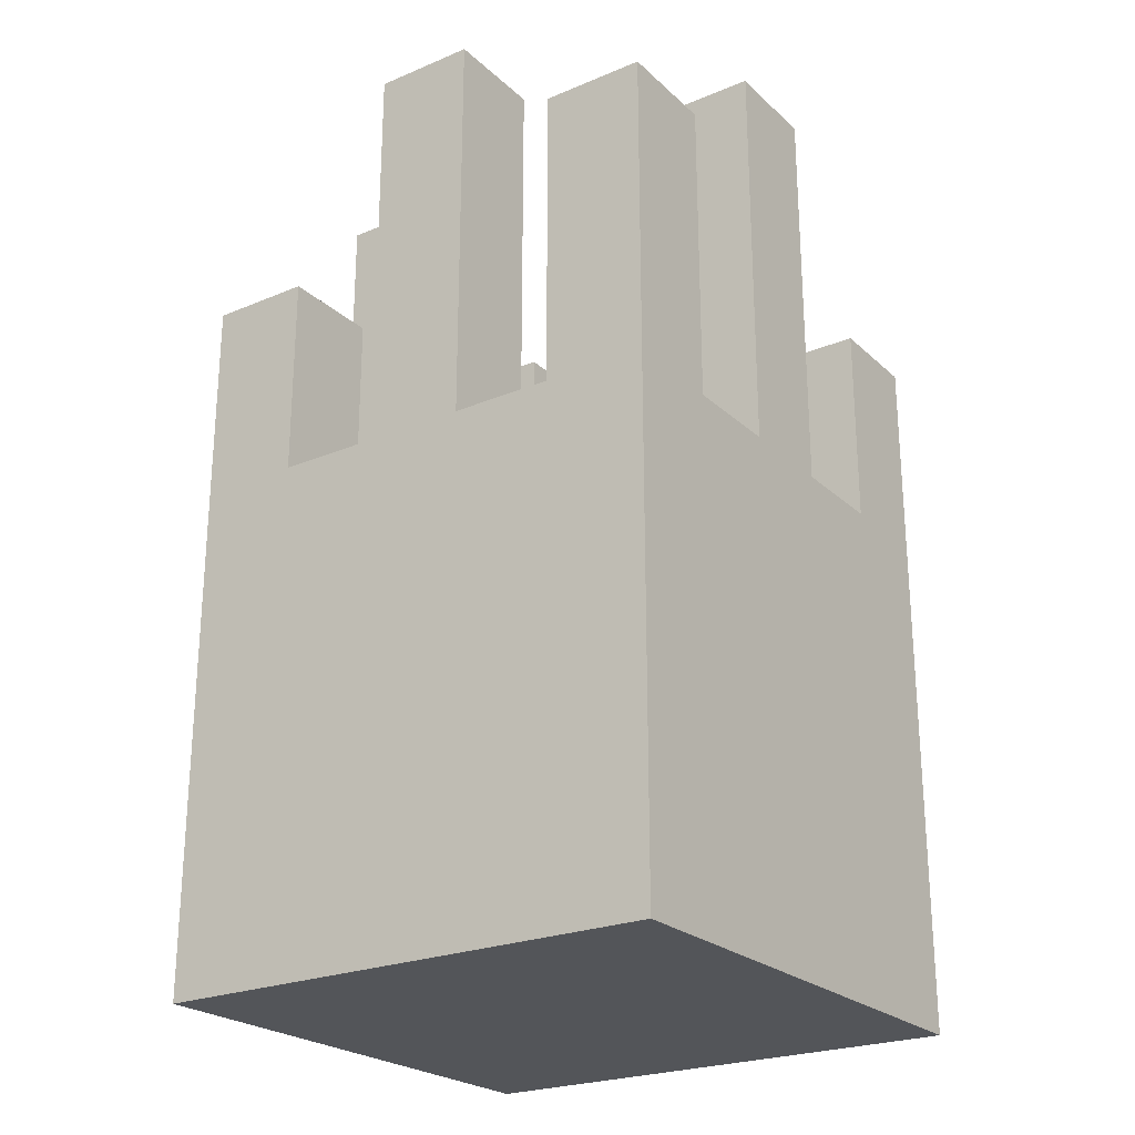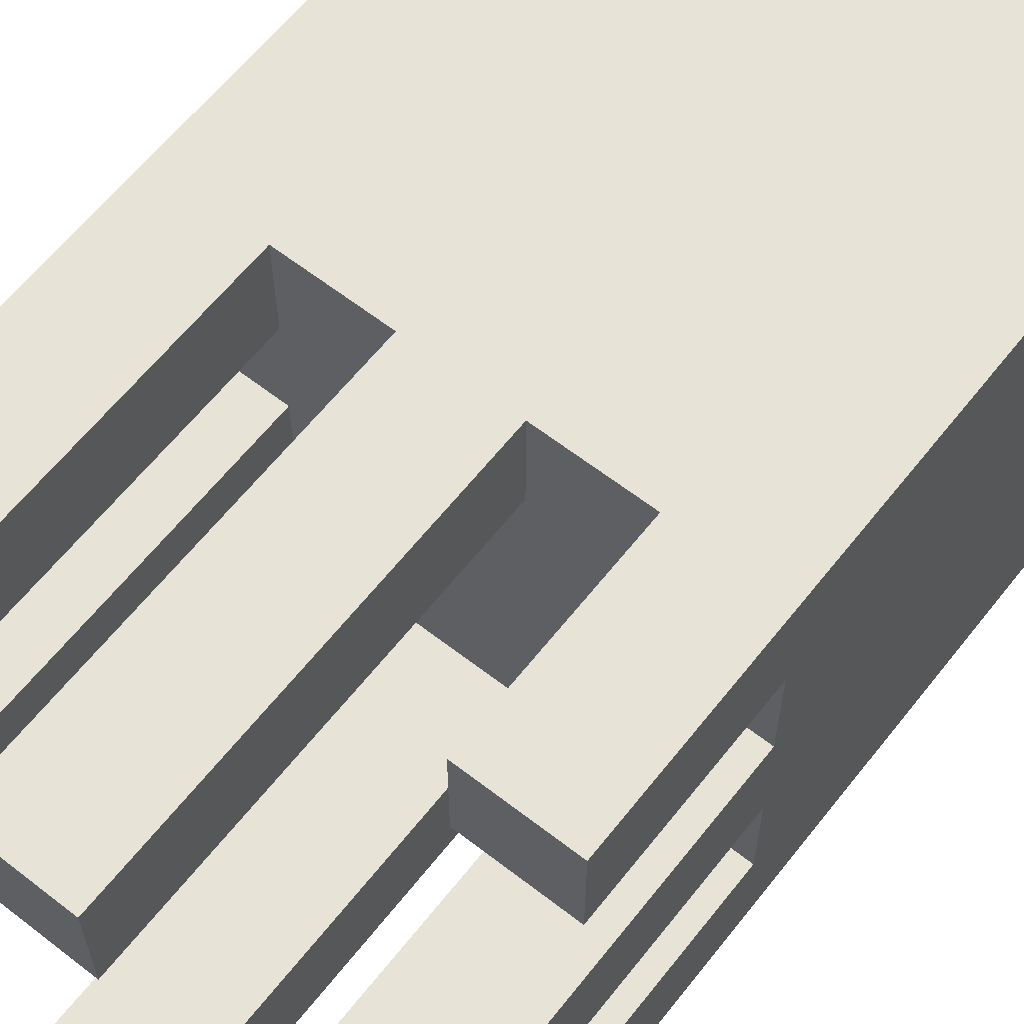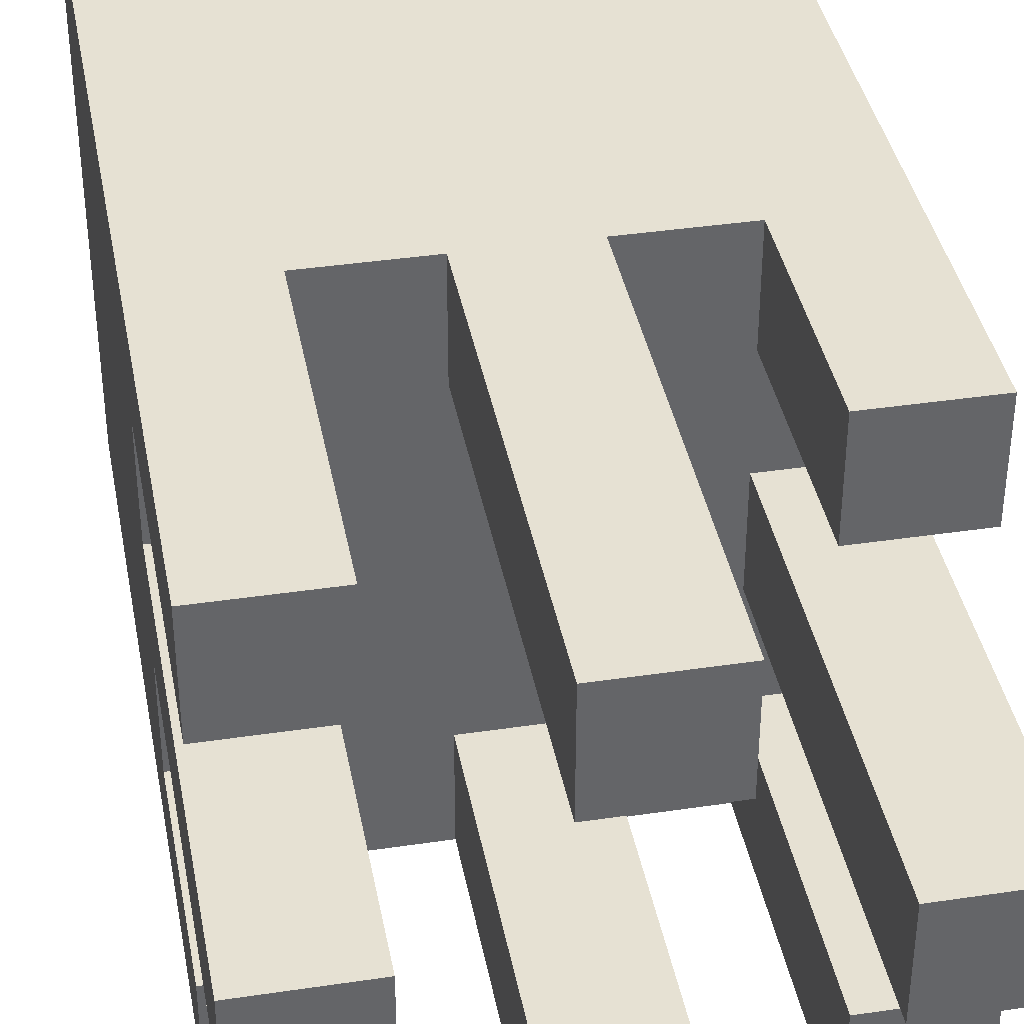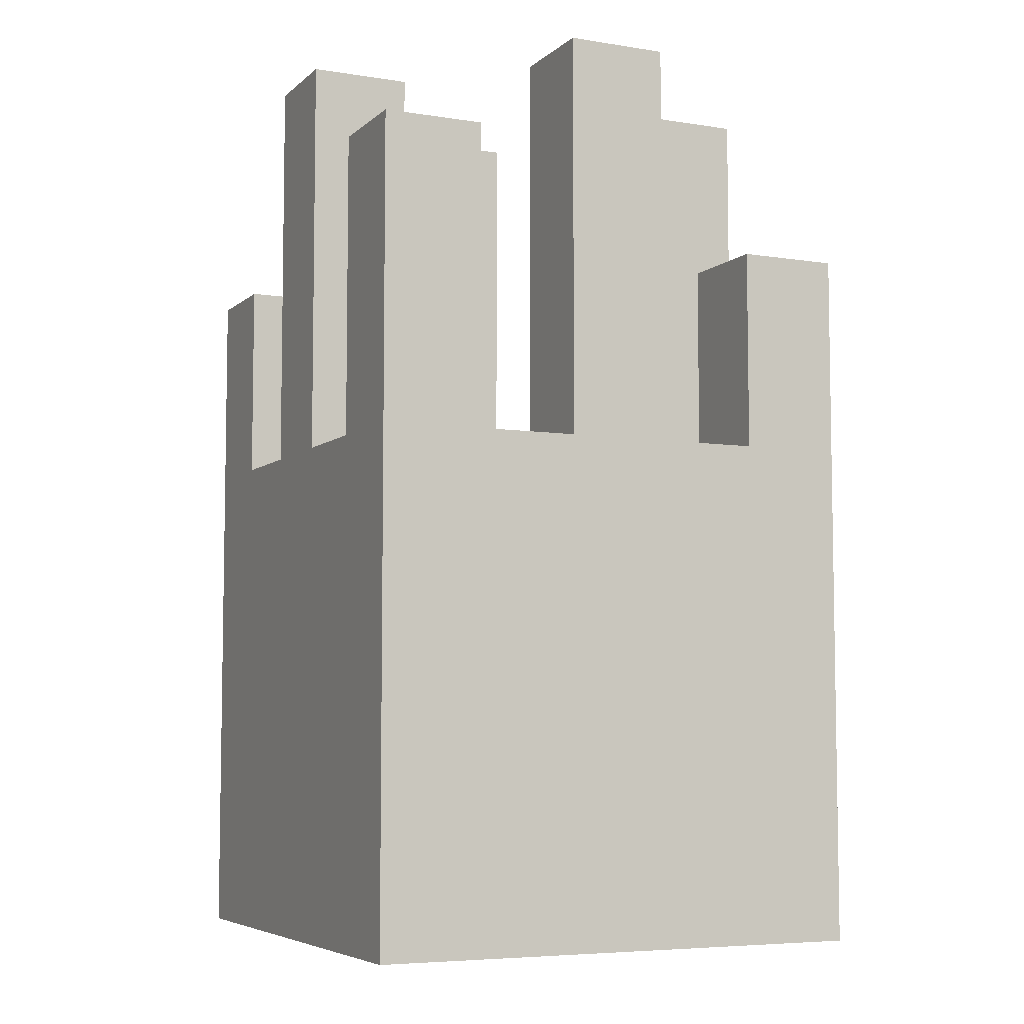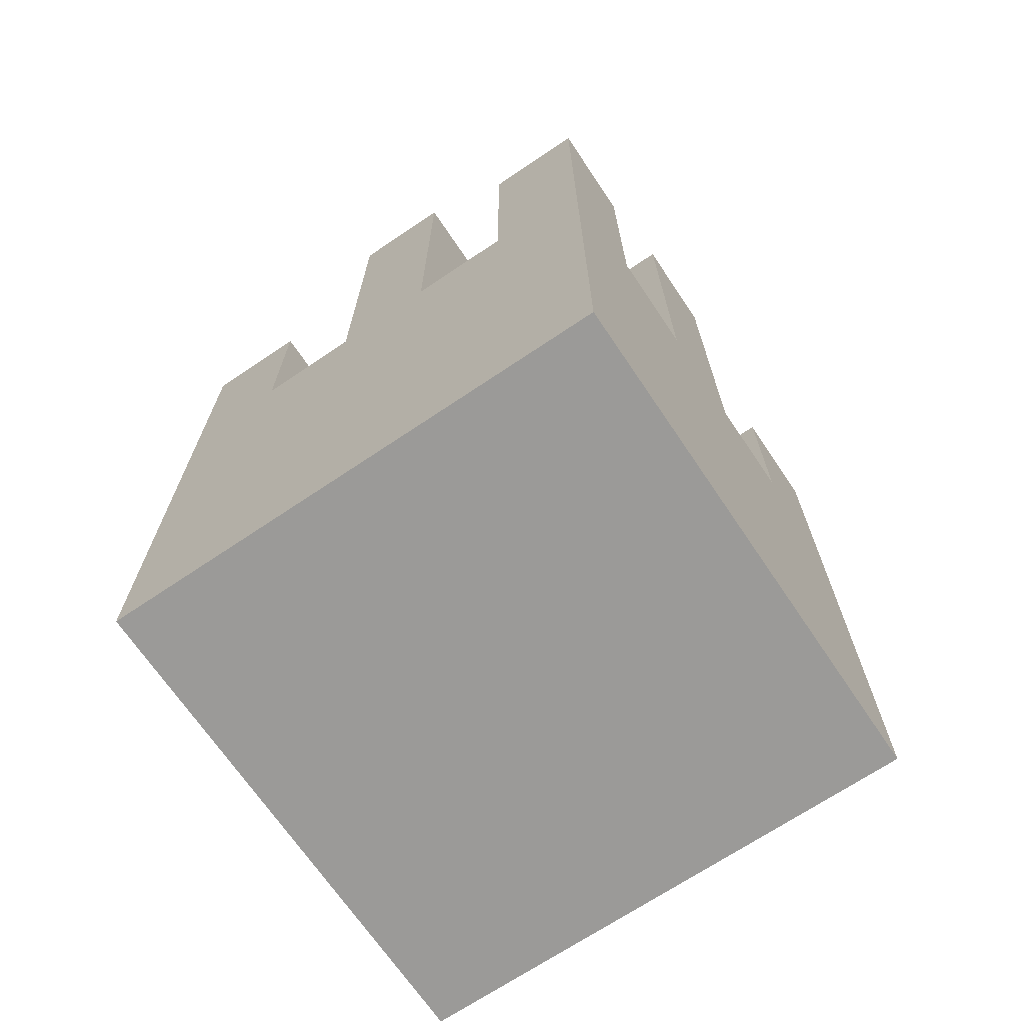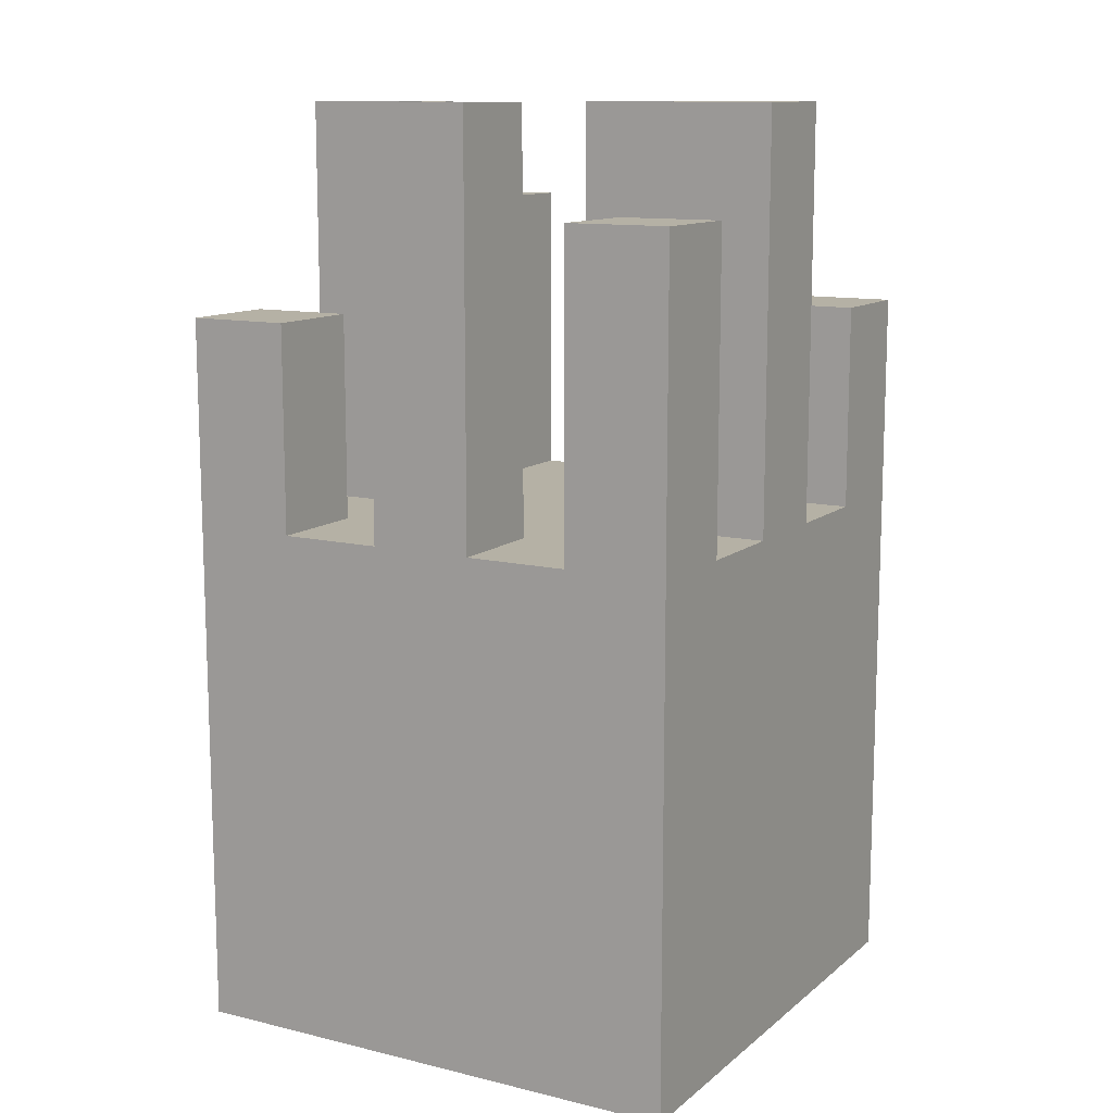
<metadata>
{"format":"obj","ext":"obj","renderer":"f3d","projection":"perspective","resolution":1024,"background":"white","views":[{"elev":-24.1,"azim":-145.4,"up":"+Y"},{"elev":62.2,"azim":-141.8,"up":"+Z"},{"elev":38.9,"azim":169.4,"up":"+Z"},{"elev":-6.1,"azim":64.9,"up":"+Y"},{"elev":-69.3,"azim":-146.0,"up":"+Y"},{"elev":11.9,"azim":29.7,"up":"+Y"}]}
</metadata>
<code>
v -20 0 20
v -20 0 15
v -20 5 19
v -20 5 18
v -20 5 17
v -20 5 16
v -20 7 20
v -20 7 19
v -20 8 16
v -20 8 15
v -20 9 18
v -20 9 17
v -18 5 20
v -18 5 19
v -18 5 16
v -18 5 15
v -18 9 20
v -18 9 19
v -18 9 16
v -18 9 15
v -16 5 20
v -16 5 19
v -16 5 18
v -16 5 17
v -16 5 16
v -16 5 15
v -16 7 16
v -16 7 15
v -16 8 20
v -16 8 19
v -16 9 18
v -16 9 17
v -19 5 20
v -19 5 19
v -19 5 18
v -19 5 17
v -19 5 16
v -19 5 15
v -19 7 20
v -19 7 19
v -19 8 16
v -19 8 15
v -19 9 18
v -19 9 17
v -17 5 20
v -17 5 19
v -17 5 16
v -17 5 15
v -17 9 20
v -17 9 19
v -17 9 16
v -17 9 15
v -15 0 20
v -15 0 15
v -15 5 19
v -15 5 18
v -15 5 17
v -15 5 16
v -15 7 16
v -15 7 15
v -15 8 20
v -15 8 19
v -15 9 18
v -15 9 17
v -20 0 20
v -20 7 20
v -19 5 20
v -19 7 20
v -18 5 20
v -18 9 20
v -17 5 20
v -17 9 20
v -16 5 20
v -16 8 20
v -15 0 20
v -15 8 20
v -20 5 18
v -20 9 18
v -19 5 18
v -19 9 18
v -16 5 18
v -16 9 18
v -15 5 18
v -15 9 18
v -20 5 16
v -20 8 16
v -19 5 16
v -19 8 16
v -18 5 16
v -18 9 16
v -17 5 16
v -17 9 16
v -16 5 16
v -16 7 16
v -15 5 16
v -15 7 16
v -20 5 19
v -20 7 19
v -19 5 19
v -19 7 19
v -18 5 19
v -18 9 19
v -17 5 19
v -17 9 19
v -16 5 19
v -16 8 19
v -15 5 19
v -15 8 19
v -20 5 17
v -20 9 17
v -19 5 17
v -19 9 17
v -16 5 17
v -16 9 17
v -15 5 17
v -15 9 17
v -20 0 15
v -20 8 15
v -19 5 15
v -19 8 15
v -18 5 15
v -18 9 15
v -17 5 15
v -17 9 15
v -16 5 15
v -16 7 15
v -15 0 15
v -15 7 15
v -20 0 20
v -15 0 20
v -20 0 15
v -15 0 15
v -19 5 20
v -18 5 20
v -17 5 20
v -16 5 20
v -20 5 19
v -19 5 19
v -18 5 19
v -17 5 19
v -16 5 19
v -15 5 19
v -20 5 18
v -19 5 18
v -16 5 18
v -15 5 18
v -20 5 17
v -19 5 17
v -16 5 17
v -15 5 17
v -20 5 16
v -19 5 16
v -18 5 16
v -17 5 16
v -16 5 16
v -15 5 16
v -19 5 15
v -18 5 15
v -17 5 15
v -16 5 15
v -20 7 20
v -19 7 20
v -20 7 19
v -19 7 19
v -16 7 16
v -15 7 16
v -16 7 15
v -15 7 15
v -16 8 20
v -15 8 20
v -16 8 19
v -15 8 19
v -20 8 16
v -19 8 16
v -20 8 15
v -19 8 15
v -18 9 20
v -17 9 20
v -18 9 19
v -17 9 19
v -20 9 18
v -19 9 18
v -16 9 18
v -15 9 18
v -20 9 17
v -19 9 17
v -16 9 17
v -15 9 17
v -18 9 16
v -17 9 16
v -18 9 15
v -17 9 15
f 3 2 1
f 4 2 3
f 5 2 4
f 6 2 5
f 7 3 1
f 8 3 7
f 9 2 6
f 10 2 9
f 11 5 4
f 12 5 11
f 17 14 13
f 18 14 17
f 19 16 15
f 20 16 19
f 27 26 25
f 28 26 27
f 29 22 21
f 30 22 29
f 31 24 23
f 32 24 31
f 33 34 39
f 39 34 40
f 37 38 41
f 41 38 42
f 35 36 43
f 43 36 44
f 45 46 49
f 49 46 50
f 47 48 51
f 51 48 52
f 53 54 55
f 55 54 56
f 56 54 57
f 57 54 58
f 58 54 59
f 59 54 60
f 53 55 61
f 61 55 62
f 56 57 63
f 63 57 64
f 67 66 65
f 68 66 67
f 69 67 65
f 71 69 65
f 71 70 69
f 72 70 71
f 73 71 65
f 75 73 65
f 75 74 73
f 76 74 75
f 79 78 77
f 80 78 79
f 83 82 81
f 84 82 83
f 87 86 85
f 88 86 87
f 91 90 89
f 92 90 91
f 95 94 93
f 96 94 95
f 97 98 99
f 99 98 100
f 101 102 103
f 103 102 104
f 105 106 107
f 107 106 108
f 109 110 111
f 111 110 112
f 113 114 115
f 115 114 116
f 117 118 119
f 119 118 120
f 117 119 121
f 117 121 123
f 121 122 123
f 123 122 124
f 117 123 125
f 117 125 127
f 125 126 127
f 127 126 128
f 131 130 129
f 132 130 131
f 133 134 138
f 138 134 139
f 135 136 140
f 140 136 141
f 138 139 143
f 141 142 143
f 140 141 143
f 139 140 143
f 137 138 143
f 143 142 144
f 144 142 145
f 145 142 146
f 144 145 148
f 148 145 149
f 147 148 151
f 149 150 151
f 148 149 151
f 151 150 152
f 152 150 153
f 153 150 154
f 154 150 155
f 155 150 156
f 152 153 157
f 157 153 158
f 154 155 159
f 159 155 160
f 161 162 163
f 163 162 164
f 165 166 167
f 167 166 168
f 169 170 171
f 171 170 172
f 173 174 175
f 175 174 176
f 177 178 179
f 179 178 180
f 181 182 185
f 185 182 186
f 183 184 187
f 187 184 188
f 189 190 191
f 191 190 192

</code>
